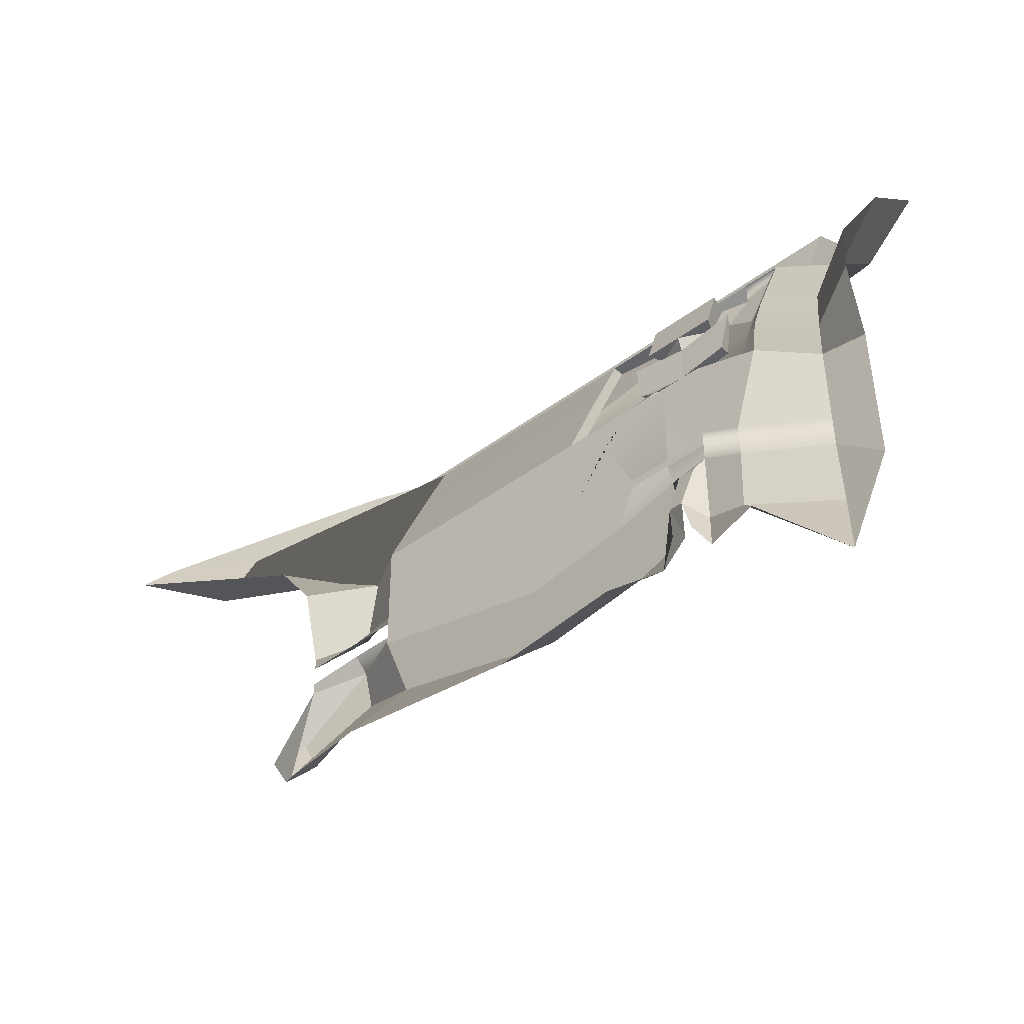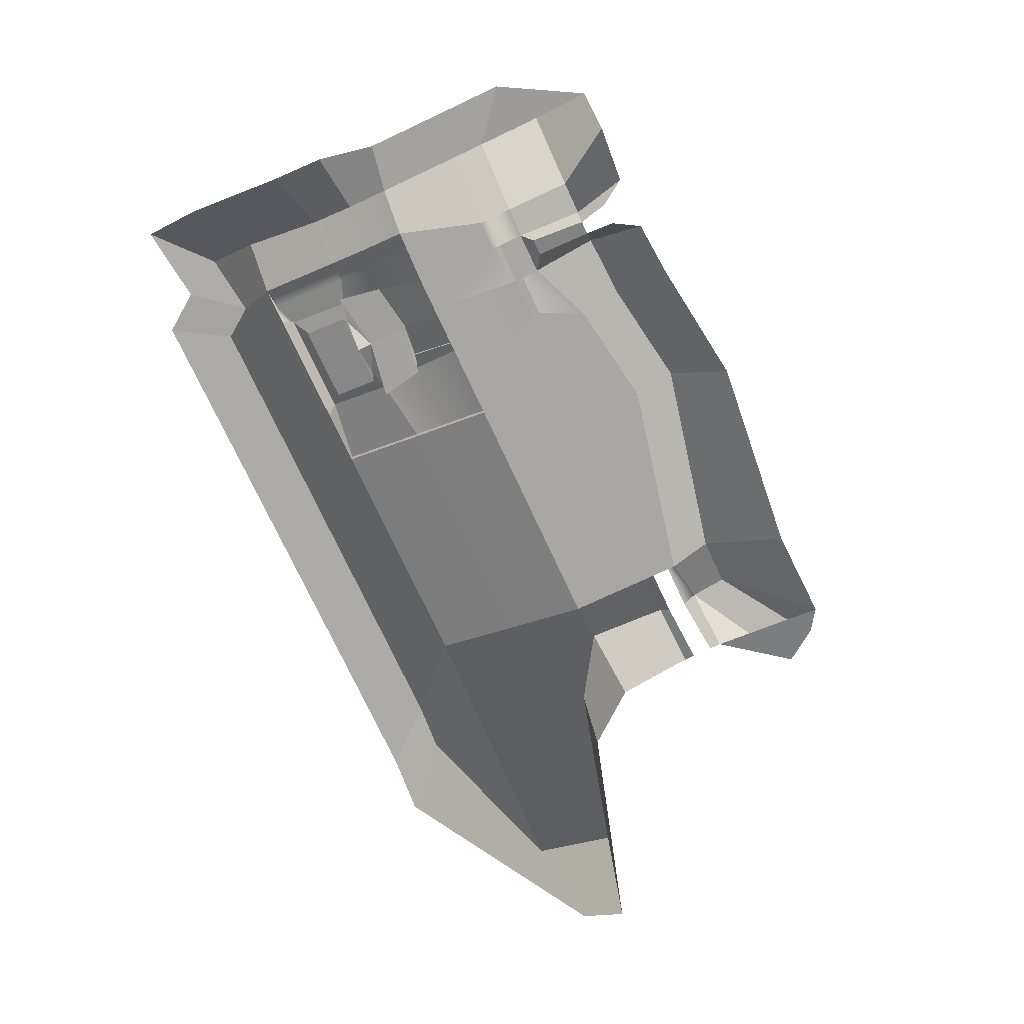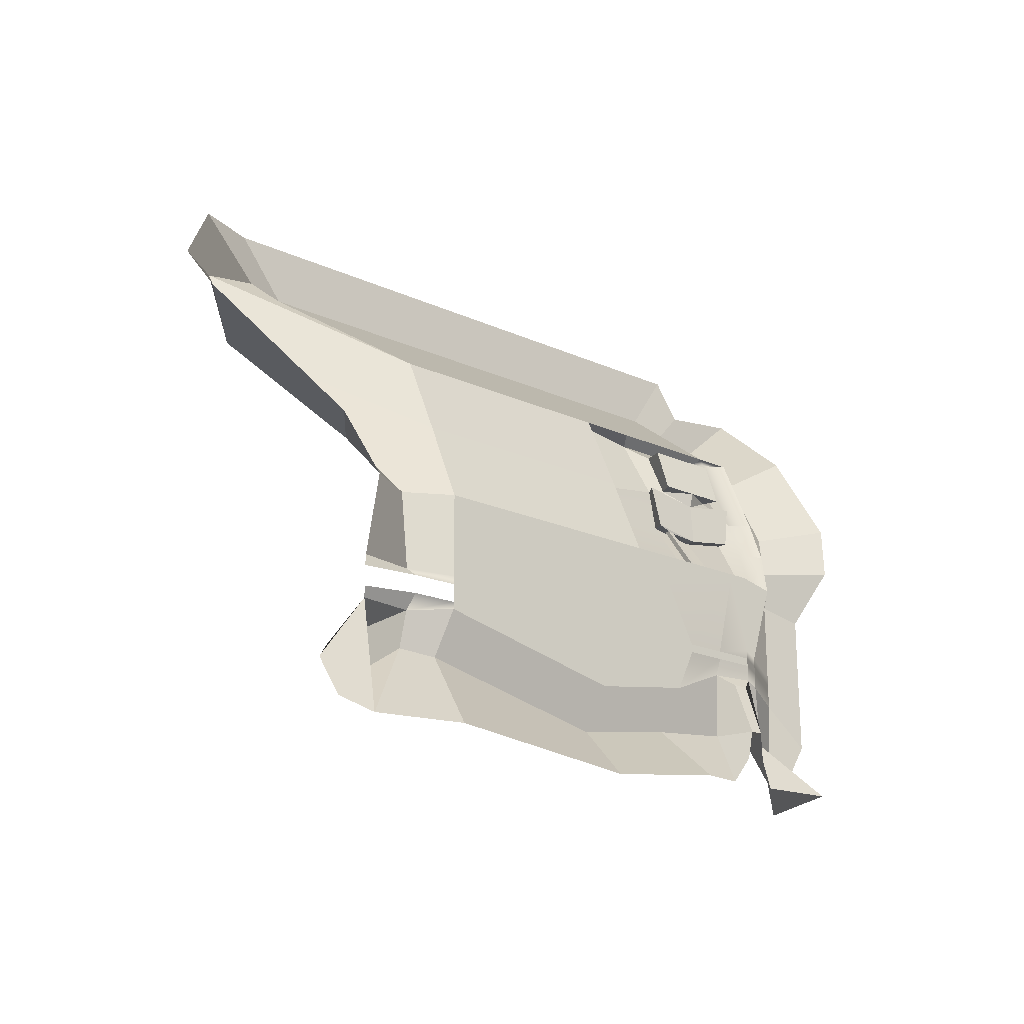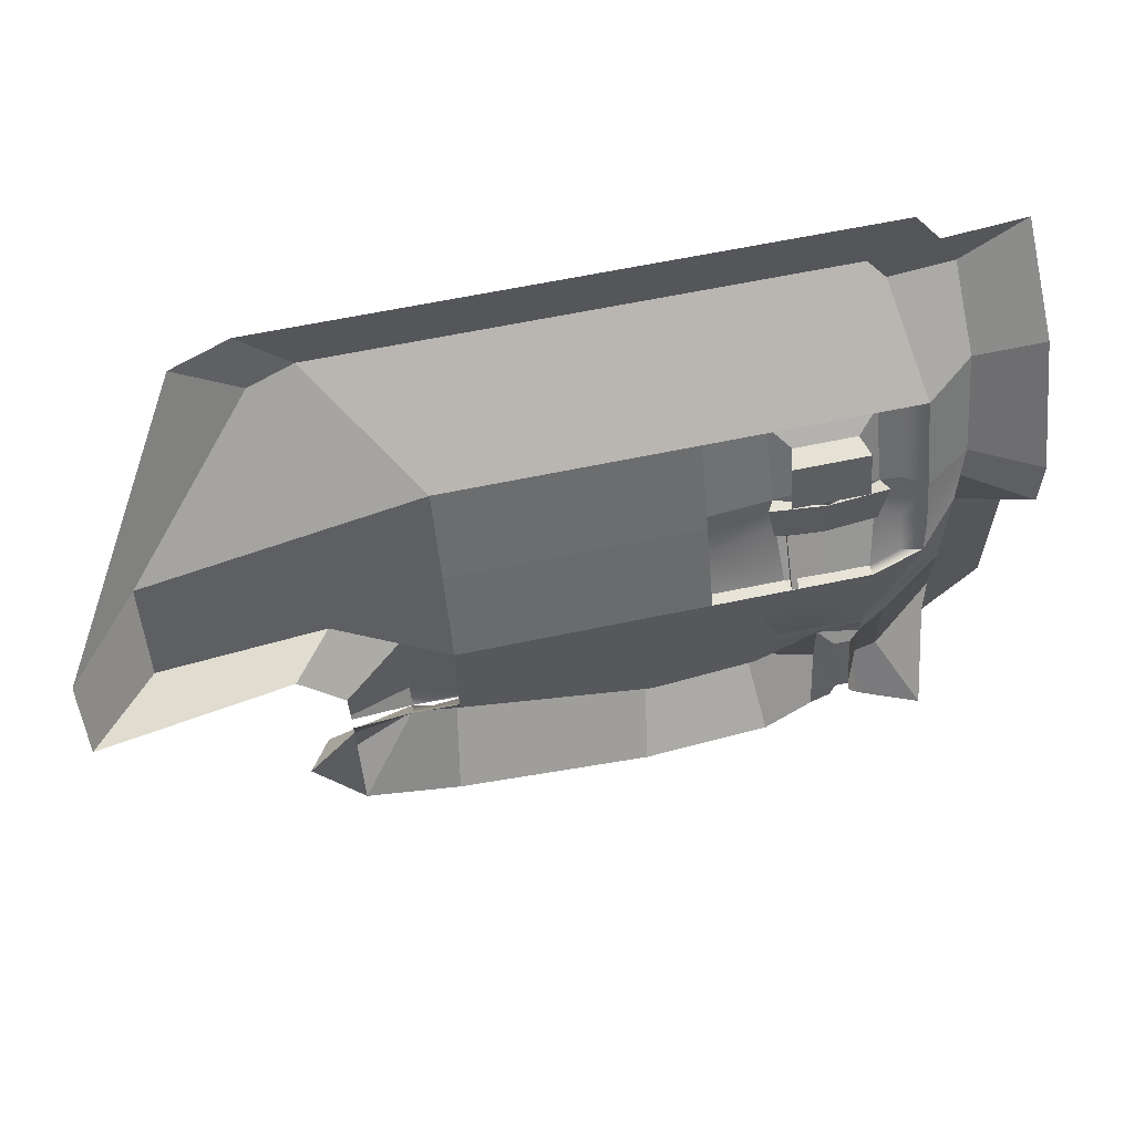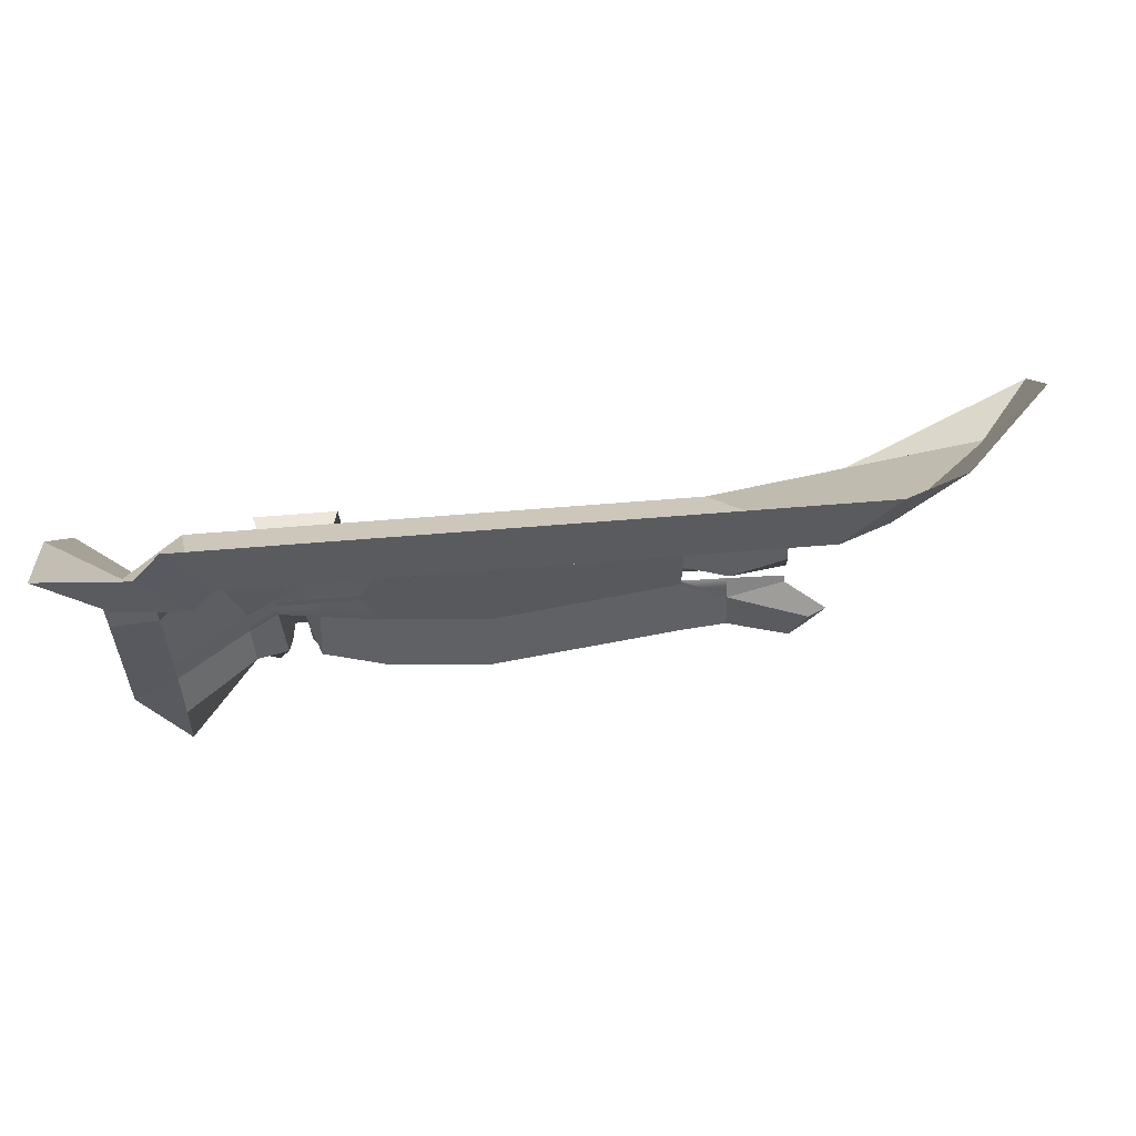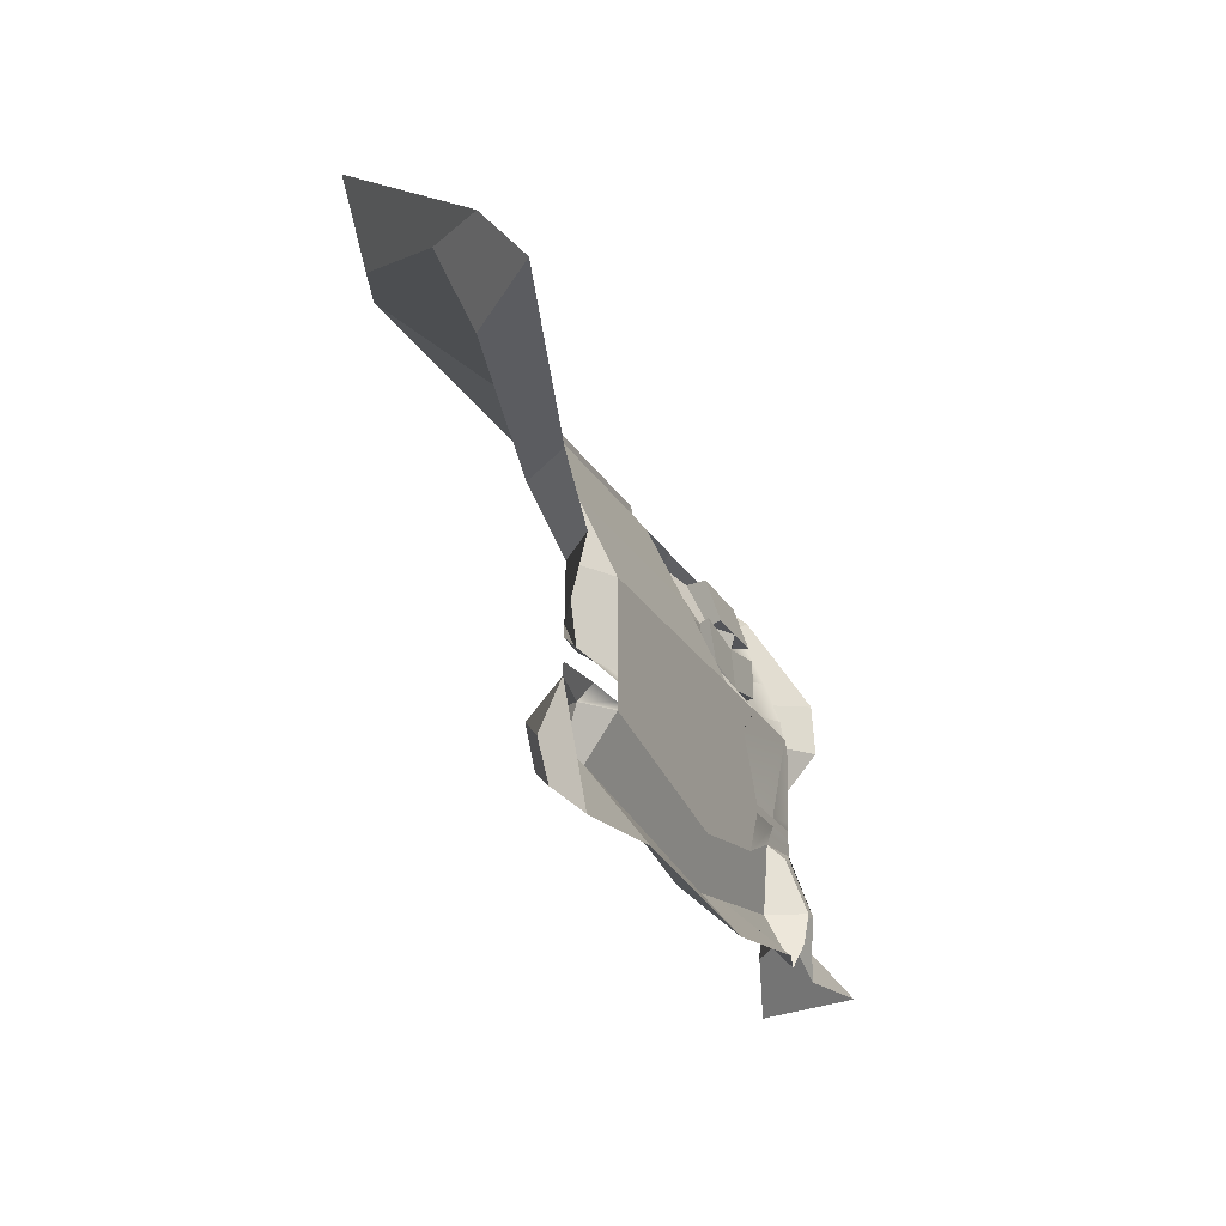
<metadata>
{"format":"obj","ext":"obj","renderer":"f3d","projection":"perspective","resolution":1024,"background":"white","views":[{"elev":-41.8,"azim":42.0,"up":"+Z"},{"elev":-74.7,"azim":114.9,"up":"+Y"},{"elev":-20.3,"azim":-39.7,"up":"+Z"},{"elev":61.8,"azim":-12.1,"up":"+Z"},{"elev":59.4,"azim":175.0,"up":"+Z"},{"elev":-24.0,"azim":-66.6,"up":"+Z"}]}
</metadata>
<code>
g default
v -31.84 47.94 139.9
v -32.31 19.82 41.19
v -188 43.85 145.3
v -164.9 9.598 46.56
v -177.1 47.94 145.3
v -154 10.52 46.6
v -94.48 47.94 145.4
v -106.9 10.52 36.39
v -80.76 47.94 145.4
v -81.5 10.52 40.42
v -52.7 47.94 145.5
v -57.4 4.983 41.13
v -47.39 47.94 138
v -49.53 6.606 41.14
v -164.9 7.162 55.09
v -154 3.467 56.7
v -107 3.467 46.49
v -81.54 3.467 50.52
v -56.43 3.467 56.85
v -49.57 7.484 56.86
v -32.35 18.94 56.9
v -165 7.162 65.18
v -154.1 3.467 64.74
v -94.31 3.467 64.81
v -84.26 3.467 77.71
v -56.47 3.467 64.89
v -49.61 7.484 64.9
v -32.39 18.94 64.94
v -165 9.631 84.87
v -154.1 3.467 84.91
v -94.36 3.467 84.98
v -76.69 3.467 85.02
v -56.52 3.467 85.06
v -43.29 7.484 85.07
v -32.44 18.94 85.11
v -218.7 2.937 105
v -154.2 12.5 105.1
v -94.4 12.5 105.2
v -80.67 12.5 107.5
v -52.61 12.5 107.6
v -43.34 12.96 105.2
v -32.22 20.04 105.3
v -218.7 12.36 125.3
v -154.2 21.92 125.4
v -94.44 21.92 125.5
v -80.71 21.92 125.5
v -52.66 21.92 125.5
v -43.38 21.92 125.5
v -30.97 31.73 125.6
v -57.55 15.06 119.5
v -57.53 11.48 108.8
v -75.77 11.48 108.7
v -75.79 15.06 119.5
v -54.2 24.64 123.3
v -54.28 15.35 107.4
v -59.2 15.1 108.6
v -59.11 20.33 119.8
v -79.01 15.35 107.4
v -74.1 15.1 108.6
v -79.16 24.64 123.3
v -74.24 20.33 119.7
v -66.73 47.94 145.4
v -66.68 21.92 125.5
v -66.68 24.64 123.3
v -66.67 20.33 119.8
v -66.67 15.06 119.5
v -66.65 11.48 108.8
v -66.64 12.5 105.2
v -66.6 3.467 85.04
v -64.32 0.9071 81.58
v -66.52 5.015 56.83
v -65.46 6.531 41.11
v -76.69 6.318 85.02
v -94.36 6.318 84.98
v -94.4 15.35 105.2
v -94.44 24.77 125.5
v -32.46 19.36 95.2
v -43.31 9.205 95.16
v -54.56 11.61 97.17
v -66.62 11.61 95.12
v -78.68 11.61 97.12
v -77.85 14.46 97.05
v -94.38 10.83 95.07
v -94.38 7.982 95.07
v -154.1 7.982 95
v -180.6 10.9 94.95
v -54.56 14.13 97.17
v -66.62 14.14 95.12
v -56.52 5.988 85.06
v -66.6 5.995 85.04
v -74.09 11.73 95.8
v -75.61 11.77 96.13
v -74.09 13.03 95.82
v -75.56 13.06 96.08
v -74.07 3.557 85.05
v -75.59 3.556 84.99
v -74.07 4.962 84.81
v -75.54 4.998 84.73
v -156.5 -4.158 27.64
v -179.4 -1.496 26.87
v -179.5 3.409 54.24
v -109.4 -4.158 23
v -79.18 -4.158 27.04
v -66.66 -0.3238 28.03
v -39.93 -5.293 27.13
v -53.86 -0.3238 28.06
v -20.6 18.39 47.13
v -31.84 19.51 27.18
v -179.5 3.179 64.45
v -20.65 18.39 57.33
v -179.6 -1.453 82.63
v -20.7 18.39 82.94
v -189.7 -1.222 95.43
v -233.2 -14.21 108.2
v -17.41 9.937 108.5
v -17.71 9.075 95.74
v -234.3 -4.498 119.6
v -16.38 26.59 134.3
v -202.6 41.98 159.3
v -188.7 47.17 159.3
v -96.99 47.17 159.4
v -79.57 47.17 159.5
v -61.76 47.17 159.5
v -43.95 47.17 159.5
v -37.22 47.17 150
v -17.47 47.17 152.4
v -179.5 3.33 57.04
v -164.9 3.656 58.37
v -154.1 3.467 58.41
v -94.29 3.467 60.79
v -76.62 3.467 60.83
v -66.54 3.467 60.85
v -56.45 3.467 60.87
v -49.59 7.484 60.88
v -32.37 18.94 60.92
v -20.62 18.39 52.23
v -179.5 3.33 61.9
v -165 3.656 62.69
v -154.1 3.467 62.73
v -94.3 3.467 62.8
v -76.64 3.467 62.84
v -66.55 3.467 62.86
v -56.46 3.467 62.88
v -49.6 7.484 62.89
v -32.38 18.94 62.93
v -20.64 18.39 54.78
v -62.7 2.22 54.3
v -62.29 -2.748 41.11
v -59.15 -2.748 41.13
v -58.77 2.22 54.32
v -62.76 -1.727 34.33
v -57.77 -1.727 34.35
v -48.42 16.1 105.2
v -48.4 12.34 95.16
v -48.46 25.05 125.5
v -48.38 8.661 85.07
v -181.5 7.833 35.41
v -185.9 7.833 43.45
v -186.2 2.848 30.5
v -191.4 2.848 38.29
g polySurface61 polySurface56 group2
f 16 6 4 15
f 17 8 6 16
f 18 10 8 17
f 71 72 10 18
f 20 14 12 19
f 21 2 14 20
f 129 16 15 128
f 130 17 16 129
f 131 18 17 130
f 132 71 18 131
f 134 20 19 133
f 135 21 20 134
f 30 23 22 29
f 31 24 23 30
f 32 25 24 31
f 69 70 25 32
f 34 27 26 33
f 35 28 27 34
f 37 85 86 36
f 38 84 85 37
f 58 82 83 75
f 153 154 87 55
f 42 77 78 41
f 44 37 36 43
f 45 38 37 44
f 60 58 75 76
f 155 153 55 54
f 49 42 41 48
f 5 44 43 3
f 7 45 44 5
f 9 46 45 7
f 62 63 46 9
f 13 48 47 11
f 1 49 48 13
f 60 64 65 61
f 46 63 64 60
f 66 53 61 65
f 11 47 63 62
f 64 63 47 54
f 65 64 54 57
f 50 66 65 57
f 33 26 70 69
f 133 19 71 132
f 39 81 82 58
f 32 31 74 73
f 84 38 75 83
f 38 45 76 75
f 45 46 60 76
f 77 35 34 78
f 87 154 156 89
f 88 87 89 90
f 82 88 90 73
f 83 82 73 74
f 31 84 83 74
f 85 84 31 30
f 86 85 30 29
f 33 69 90 89
f 88 82 94 93
f 82 81 92 94
f 92 91 95 96
f 91 93 97 95
f 93 94 98 97
f 94 92 96 98
f 96 95 69 32
f 95 97 90 69
f 97 98 73 90
f 98 96 32 73
f 4 6 99 100
f 158 157 159 160
f 6 8 102 99
f 8 10 103 102
f 10 72 104 103
f 12 14 105 106
f 2 21 107 108
f 14 2 108 105
f 128 15 101 127
f 21 135 136 107
f 29 22 109 111
f 28 35 112 110
f 36 86 113 114
f 77 42 115 116
f 43 36 114 117
f 42 49 118 115
f 3 43 117 119
f 5 3 119 120
f 7 5 120 121
f 9 7 121 122
f 62 9 122 123
f 13 11 124 125
f 49 1 126 118
f 1 13 125 126
f 11 62 123 124
f 35 77 116 112
f 86 29 111 113
f 140 130 129 139
f 141 131 130 140
f 142 132 131 141
f 143 133 132 142
f 144 134 133 143
f 145 135 134 144
f 136 135 145 146
f 22 138 137 109
f 23 139 138 22
f 24 140 139 23
f 25 141 140 24
f 70 142 141 25
f 26 143 142 70
f 27 144 143 26
f 28 145 144 27
f 146 145 28 110
f 72 71 147 148
f 19 12 149 150
f 104 72 148 151
f 12 106 152 149
f 71 19 150 147
f 148 147 150 149
f 41 78 154 153
f 48 41 153 155
f 47 48 155 54
f 78 34 156 154
f 34 33 89 156
f 15 4 157 158
f 4 100 159 157
f 100 101 160 159
f 101 15 158 160
f 68 80 81 39
f 53 66 67 52
f 57 54 55 56
f 59 68 58
f 58 60 61 59
f 56 51 50 57
f 68 39 58
f 52 67 59
f 66 50 51 67
f 67 51 56
f 68 56 55
f 40 68 55
f 68 40 79 80
f 59 61 53 52
f 88 80 79 87
f 92 81 80 91
f 80 88 93 91
f 87 79 40 55
f 68 59 67
f 56 68 67

</code>
